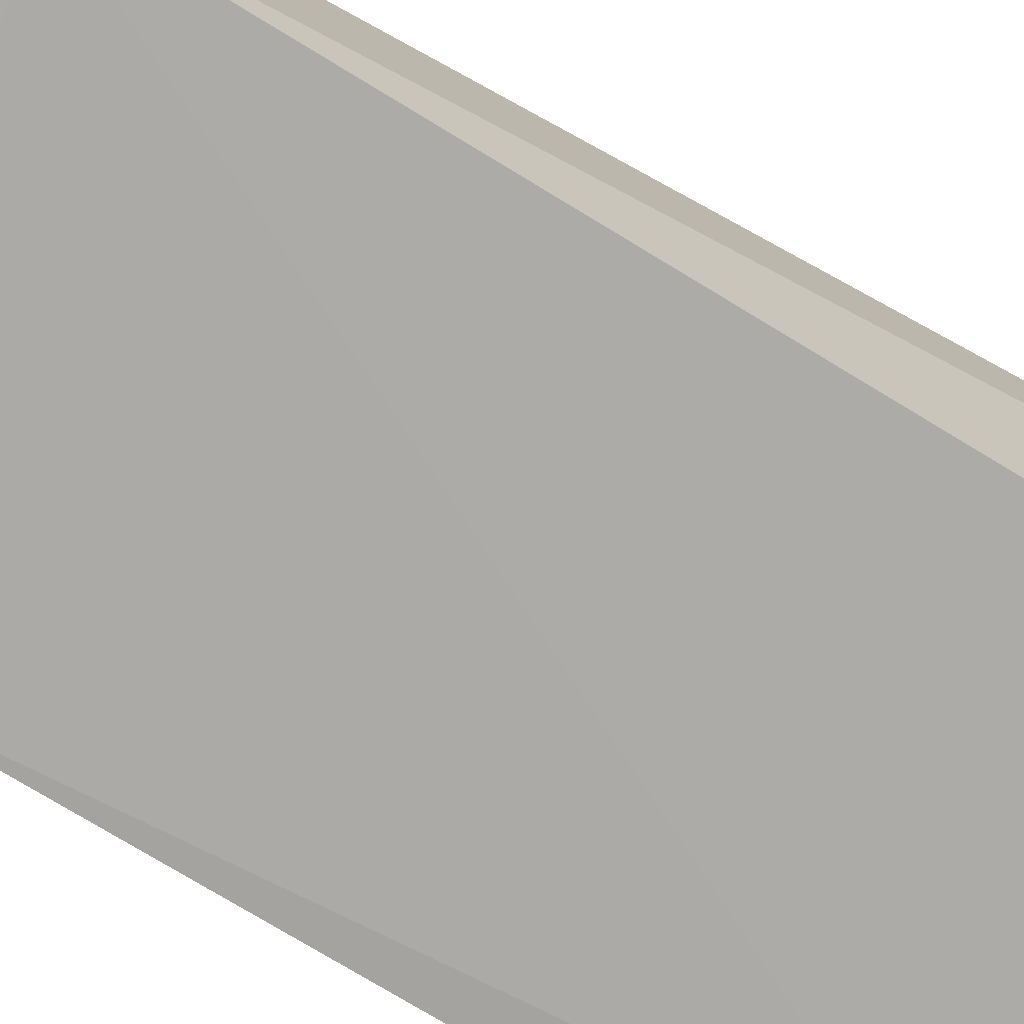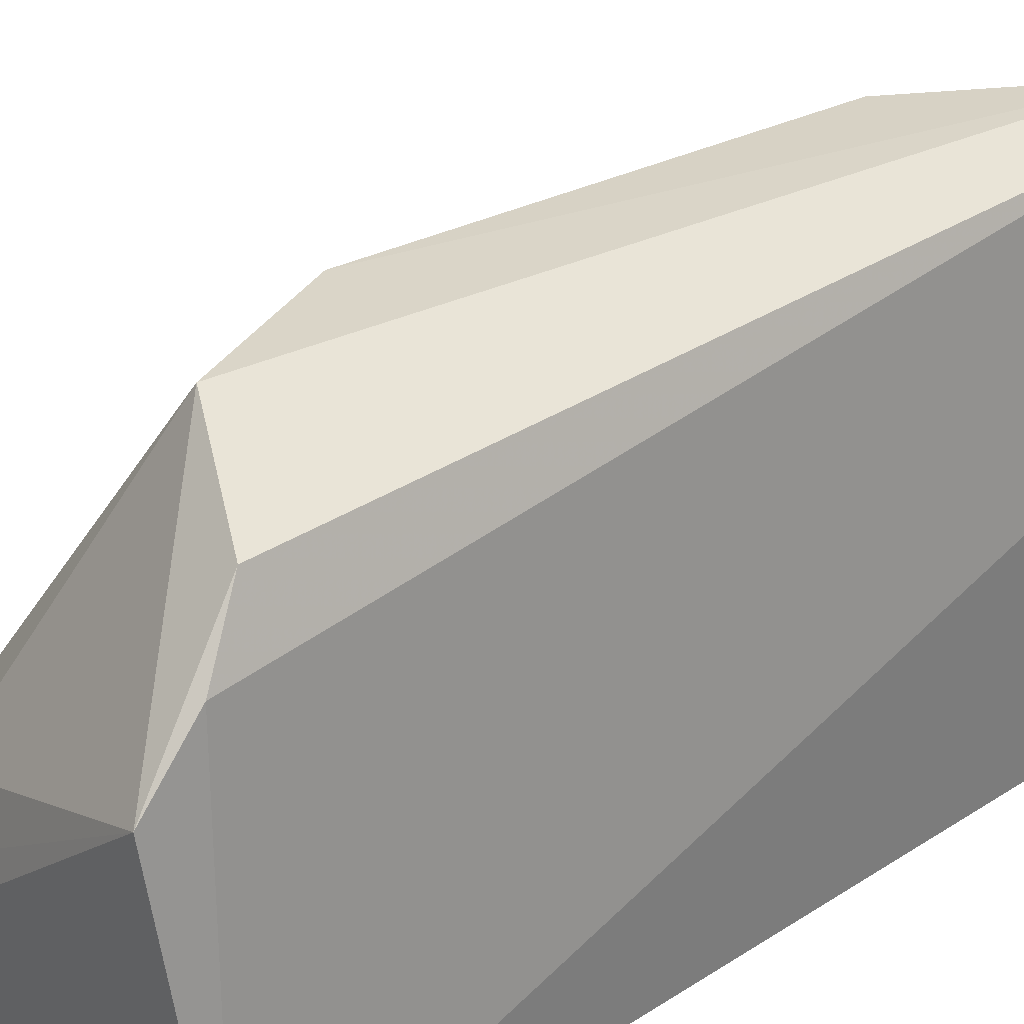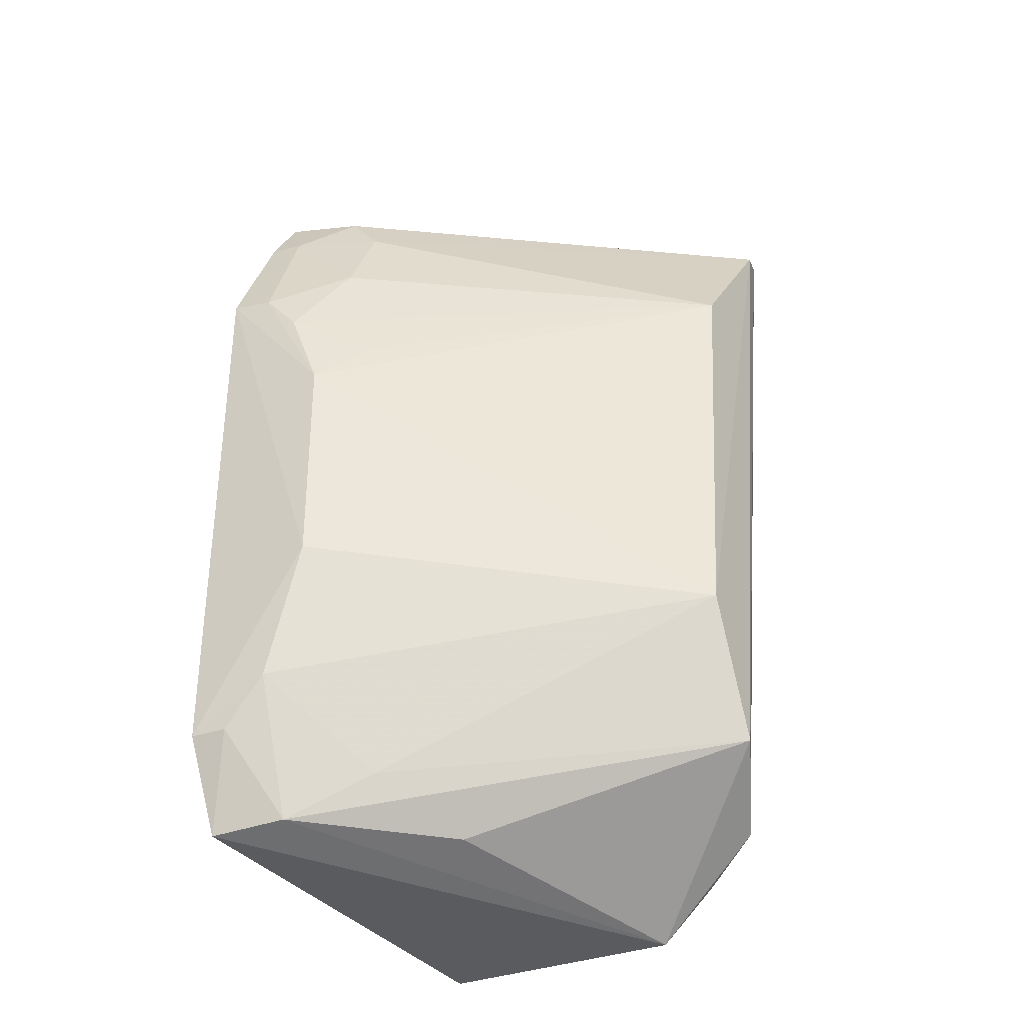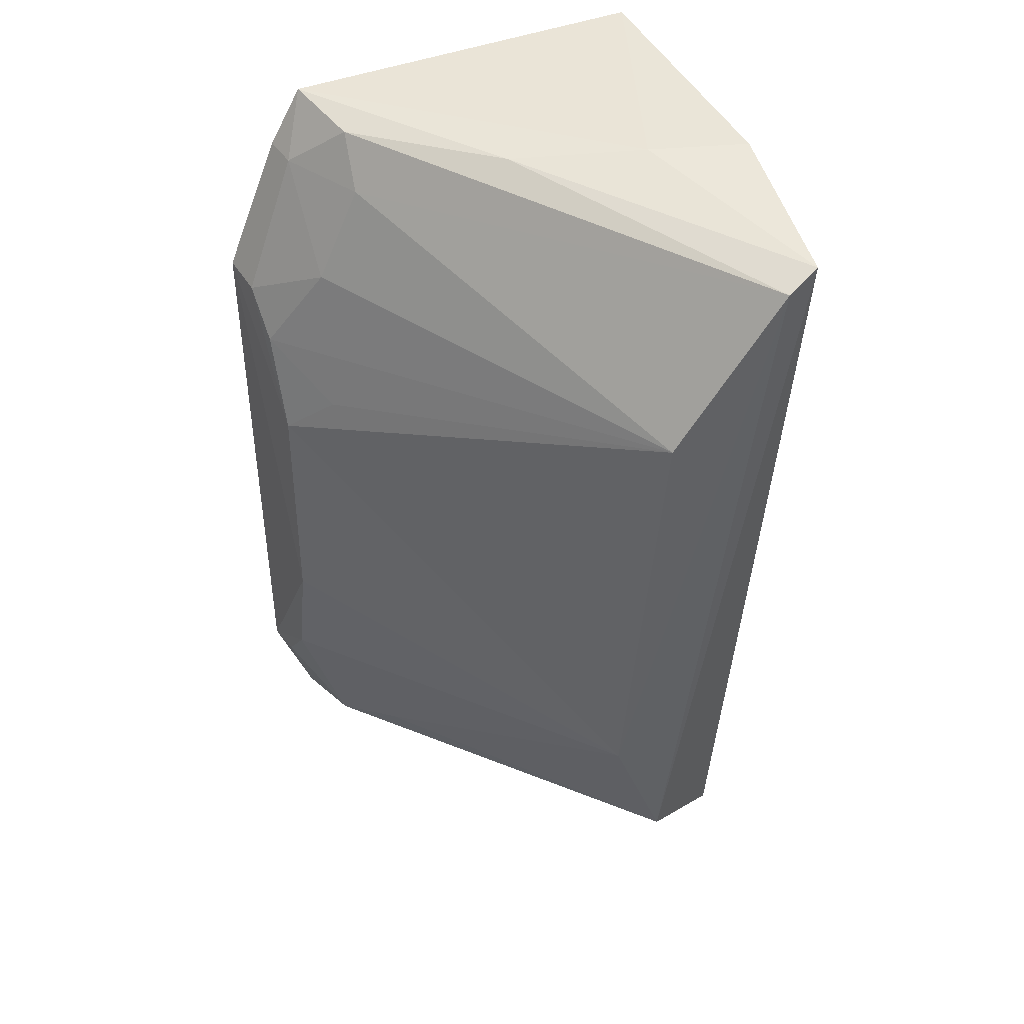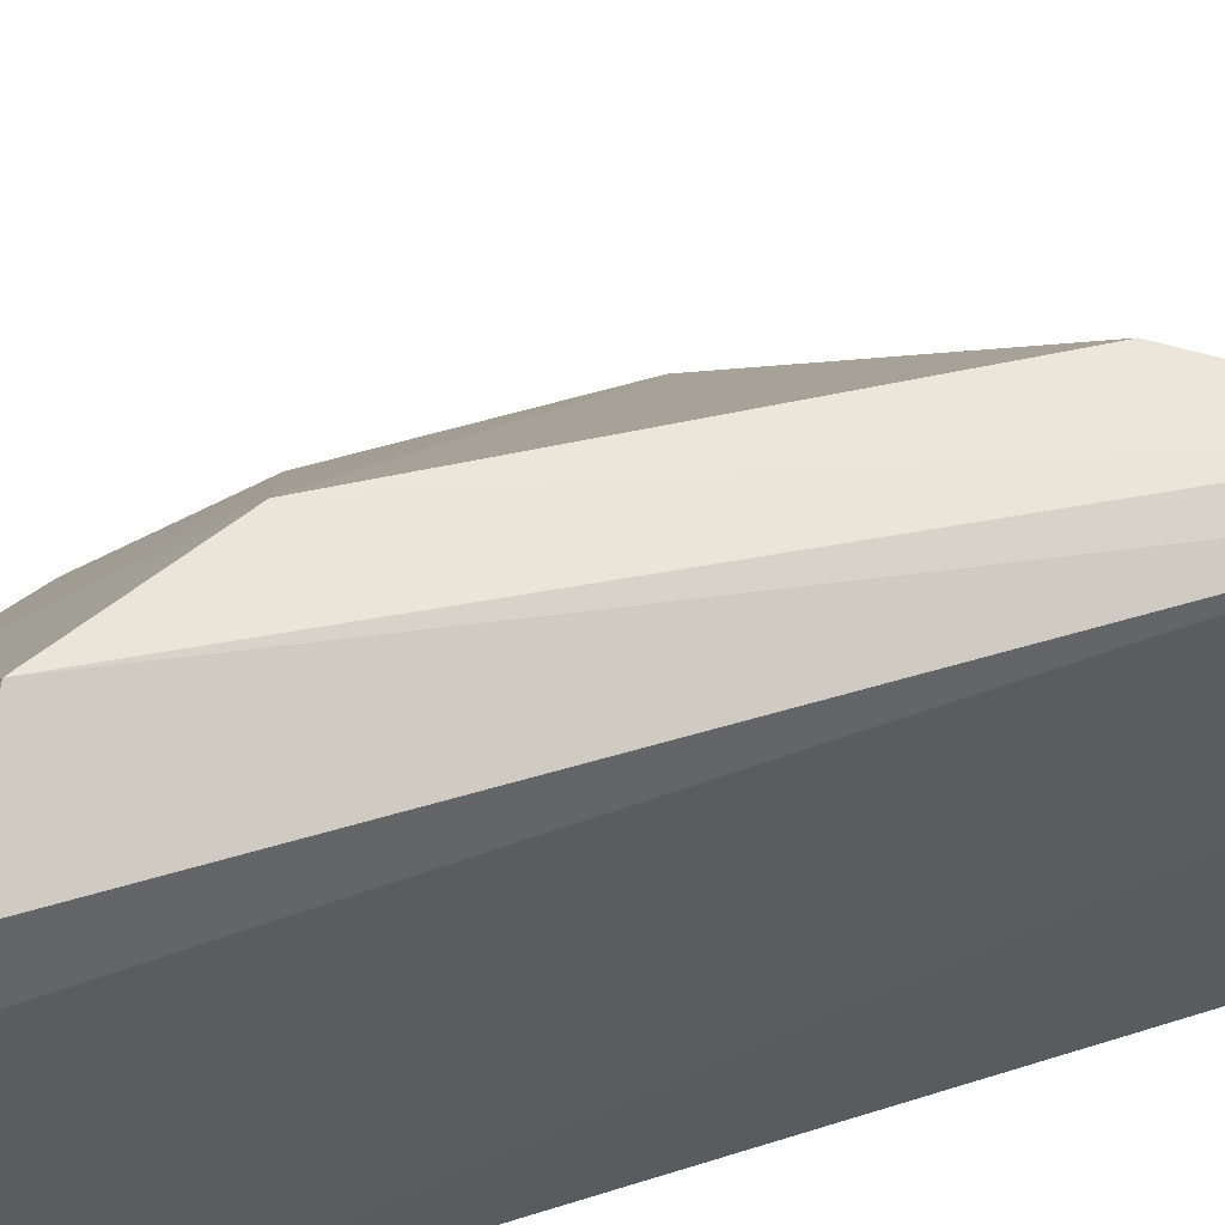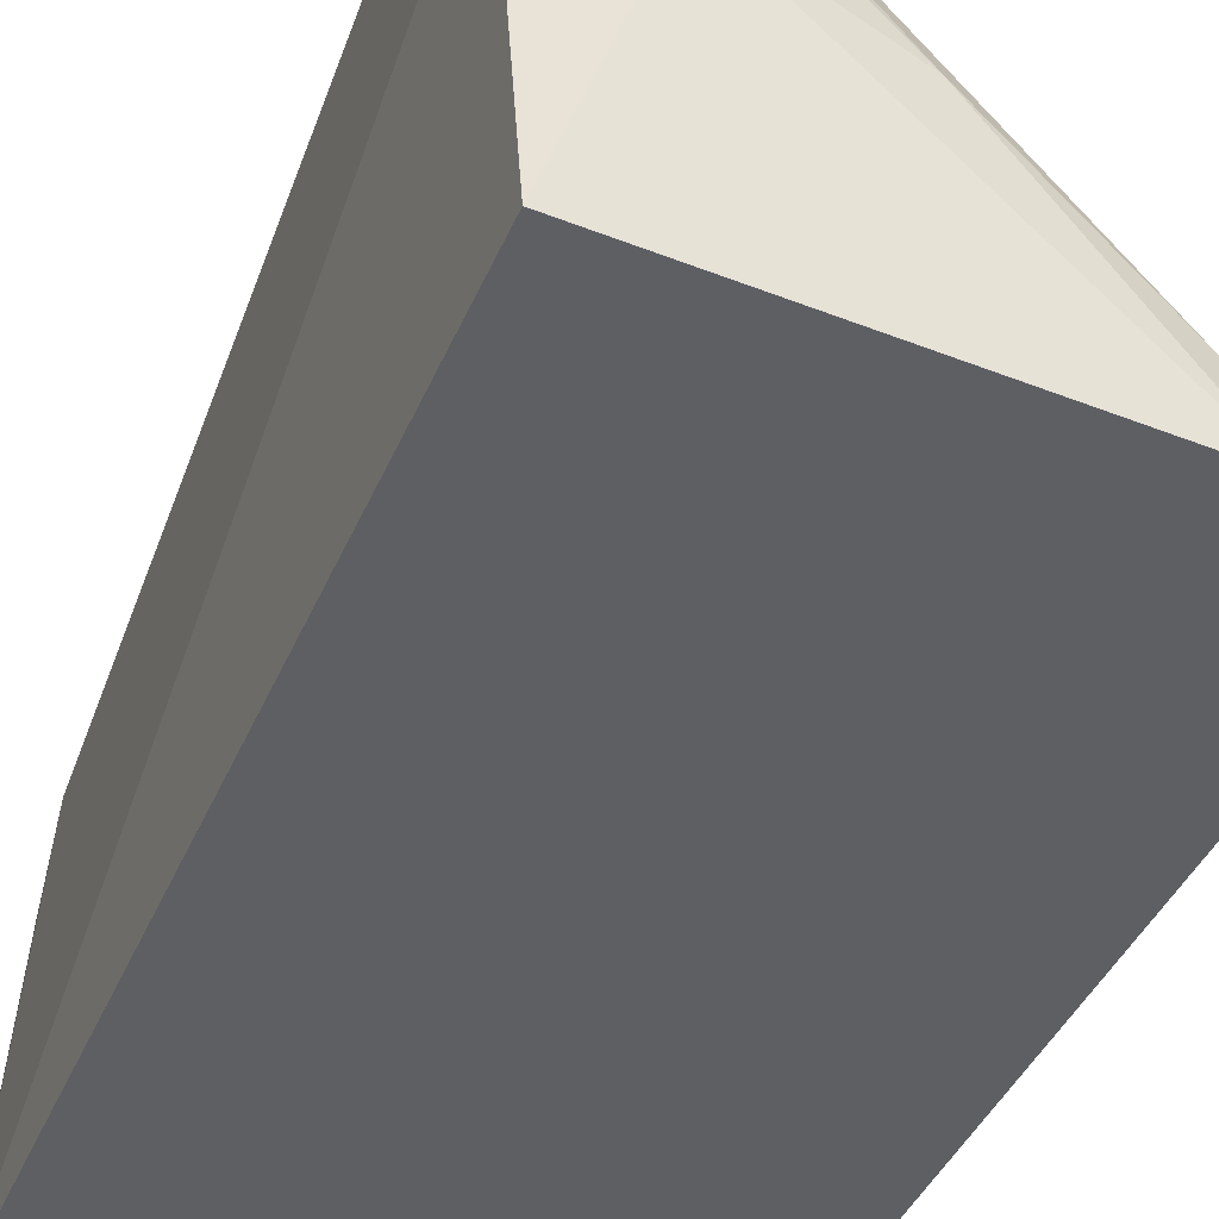
<metadata>
{"format":"obj","ext":"obj","renderer":"f3d","projection":"perspective","resolution":1024,"background":"white","views":[{"elev":-74.6,"azim":58.7,"up":"+Z"},{"elev":27.8,"azim":45.0,"up":"+Z"},{"elev":-35.4,"azim":-55.4,"up":"+Y"},{"elev":41.6,"azim":-22.4,"up":"+Y"},{"elev":57.2,"azim":71.8,"up":"+Z"},{"elev":-40.4,"azim":158.6,"up":"+Z"}]}
</metadata>
<code>
v -0.01912 0.01923 0.1303
v -0.01865 -0.01648 0.1252
v -0.01756 0.02203 0.1103
v -0.03348 0.02113 0.1098
v -0.0368 -0.003859 0.1151
v -0.02118 0.02131 0.1209
v -0.01696 0.02138 0.1222
v -0.0258 -0.006224 0.1302
v -0.02401 0.01238 0.1303
v -0.01756 -0.01728 0.1103
v -0.02678 0.02085 0.1186
v -0.0176 0.01989 0.1298
v -0.03459 -0.01613 0.1132
v -0.03246 0.02054 0.1132
v -0.03675 0.006326 0.115
v -0.0349 0.0186 0.1098
v -0.02334 -0.01248 0.1301
v -0.03673 -0.009922 0.1132
v -0.01874 -0.01864 0.1227
v -0.03452 0.01434 0.1149
v -0.03724 -0.01223 0.1098
v -0.0346 0.01845 0.1113
v -0.01935 -0.01479 0.1278
v -0.03282 -0.01418 0.1167
v -0.0356 -0.01647 0.11
v -0.02913 -0.01646 0.1188
v -0.03682 0.01041 0.1134
v -0.03261 0.0184 0.1149
v -0.03689 -0.01218 0.1114
v -0.0374 0.01269 0.1098
v -0.03494 0.008376 0.1167
v -0.03705 0.01238 0.1118
f 6 3 4
f 7 3 6
f 9 8 1
f 10 7 2
f 10 3 7
f 11 6 4
f 12 2 7
f 12 7 6
f 12 11 1
f 12 6 11
f 14 11 4
f 14 1 11
f 15 5 8
f 15 8 9
f 16 4 3
f 16 3 10
f 17 12 1
f 17 1 8
f 18 8 5
f 19 10 2
f 21 16 10
f 21 18 5
f 22 14 4
f 22 4 16
f 23 2 12
f 23 12 17
f 23 19 2
f 23 17 19
f 24 17 8
f 24 13 17
f 24 18 13
f 24 8 18
f 25 19 13
f 25 10 19
f 25 21 10
f 26 19 17
f 26 17 13
f 26 13 19
f 27 9 20
f 28 20 9
f 28 22 20
f 28 14 22
f 28 9 1
f 28 1 14
f 29 13 18
f 29 18 21
f 29 25 13
f 29 21 25
f 30 21 5
f 30 5 15
f 30 16 21
f 30 22 16
f 31 27 15
f 31 15 9
f 31 9 27
f 32 27 20
f 32 20 22
f 32 22 30
f 32 30 15
f 32 15 27

</code>
